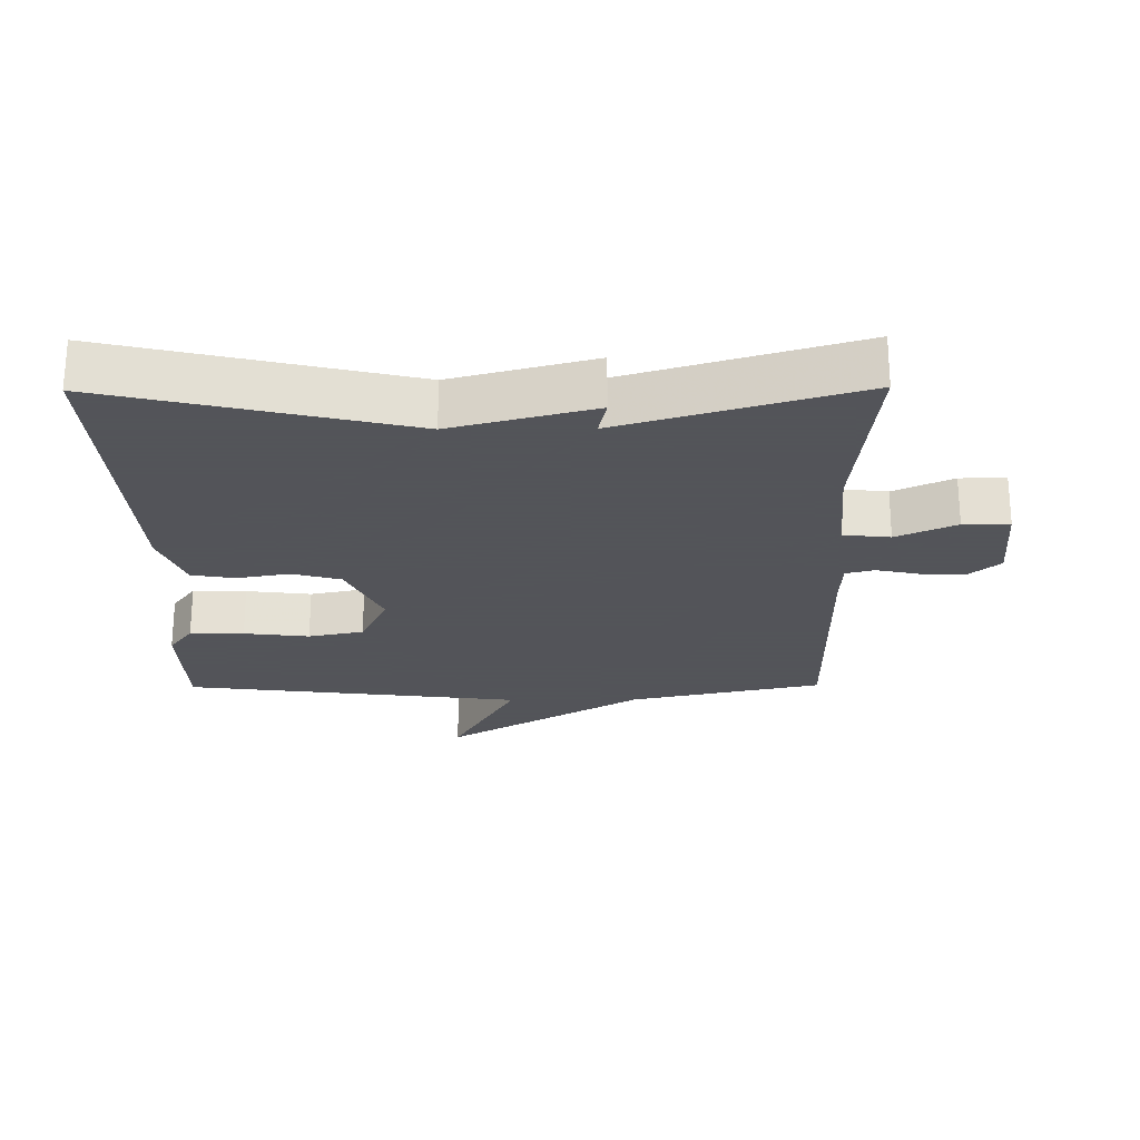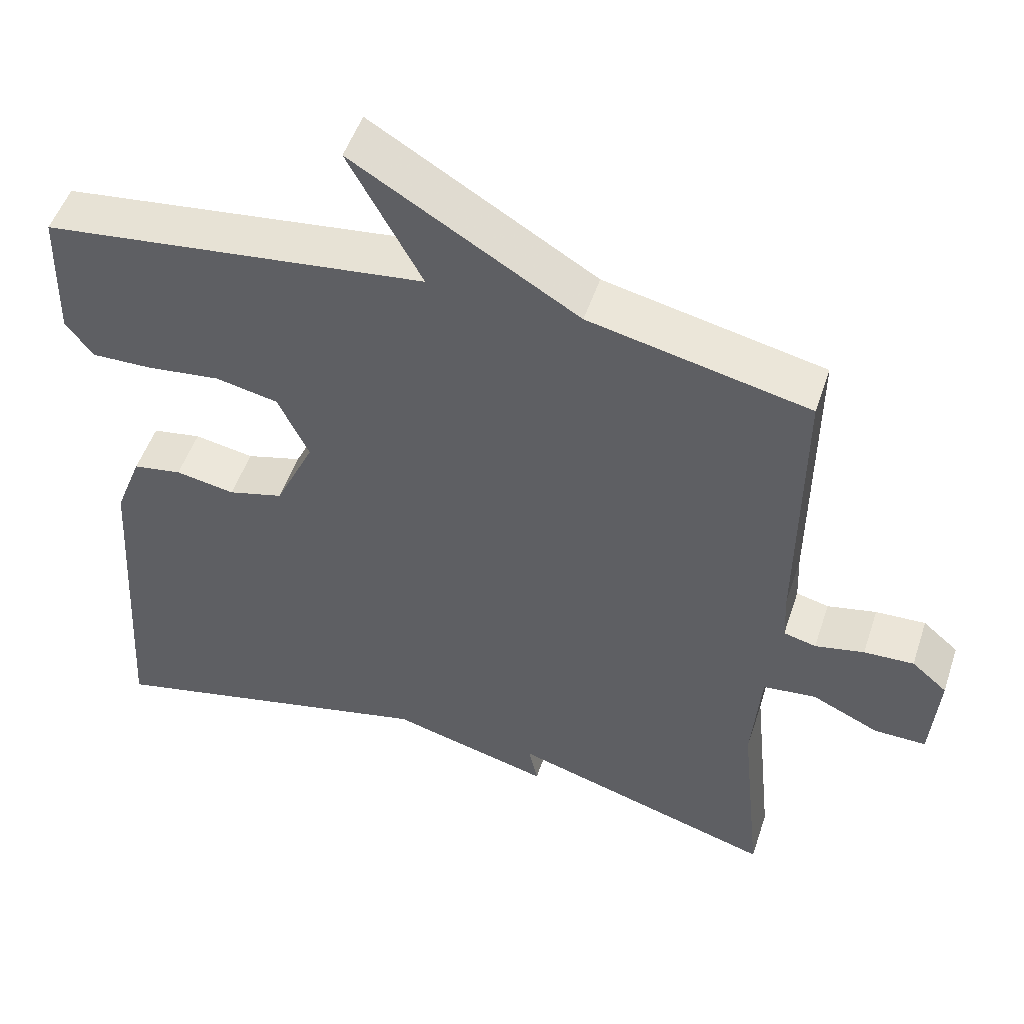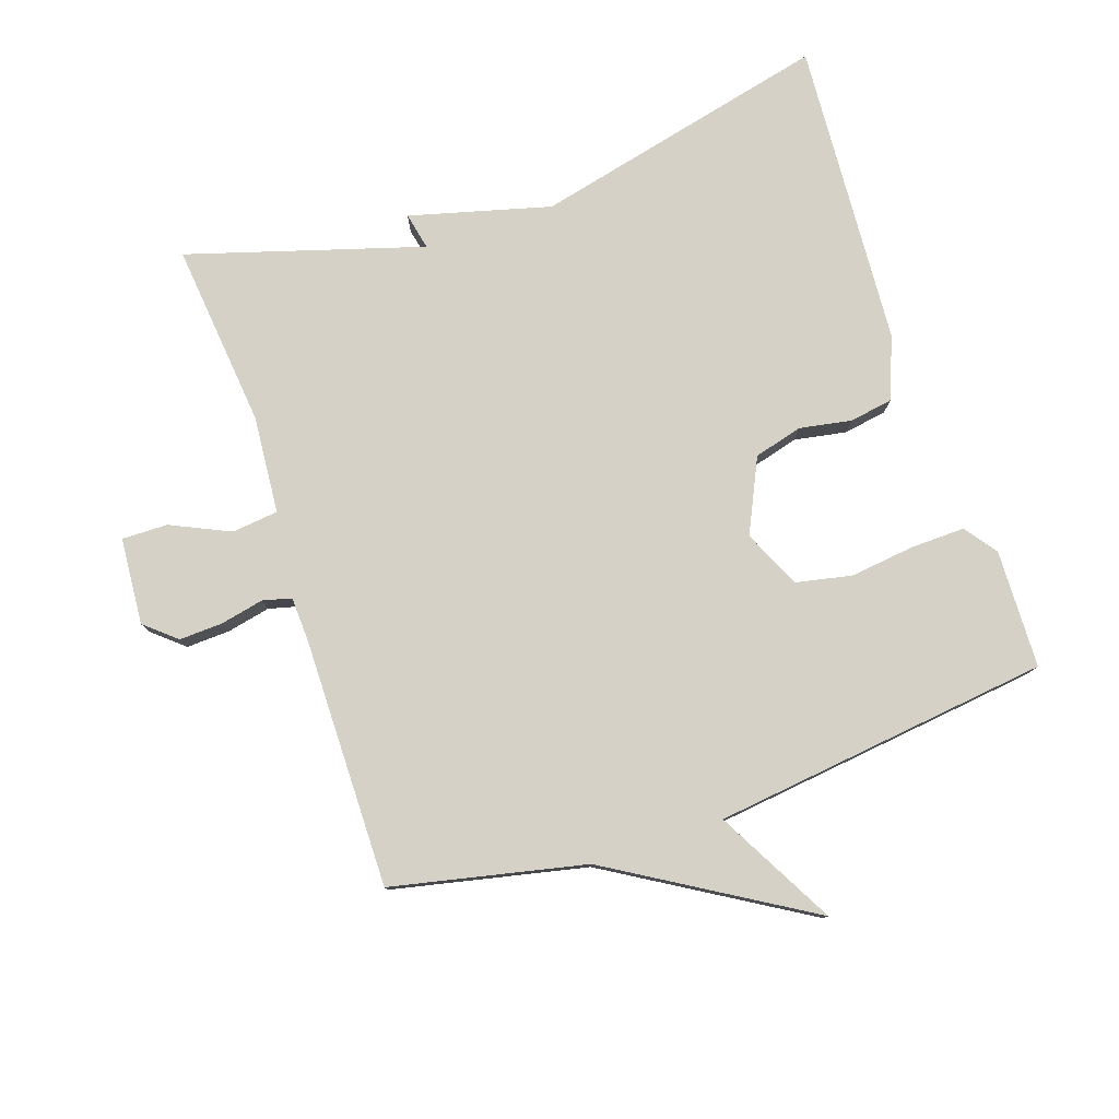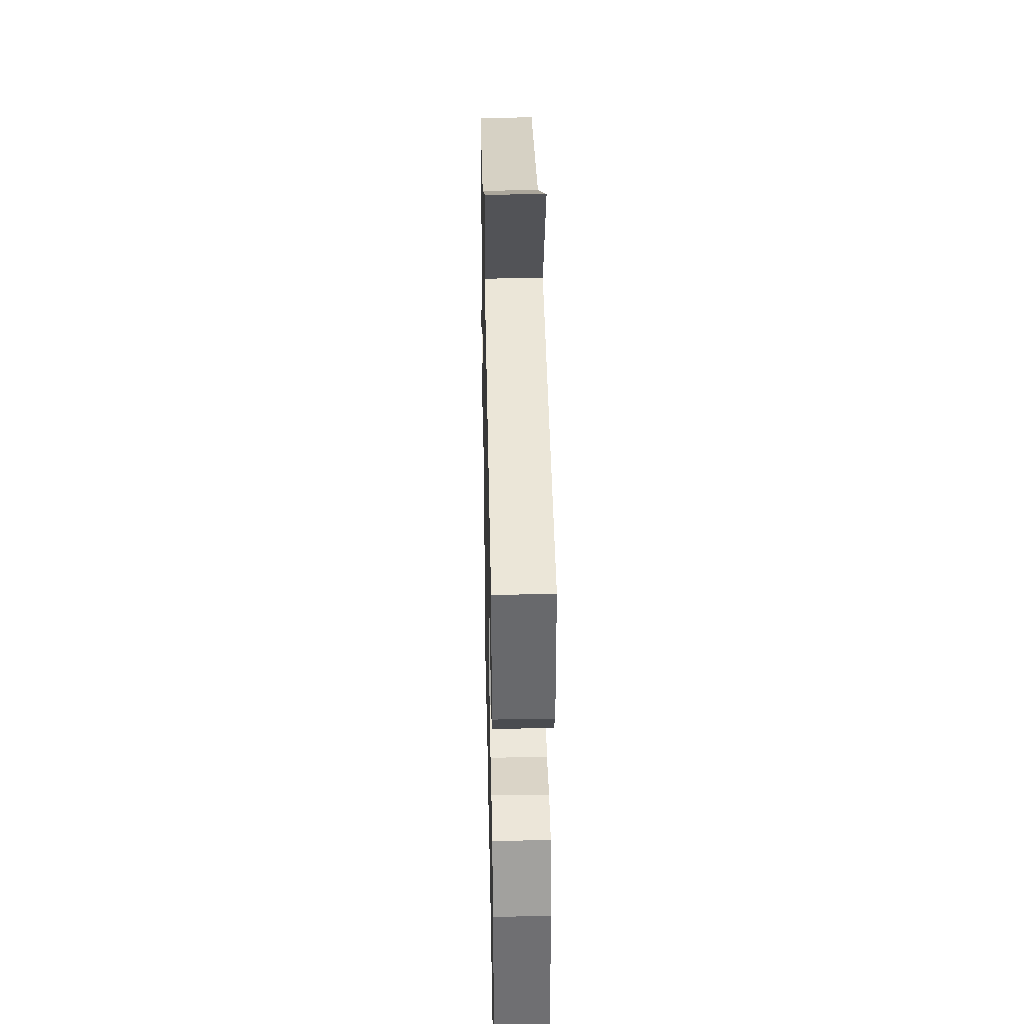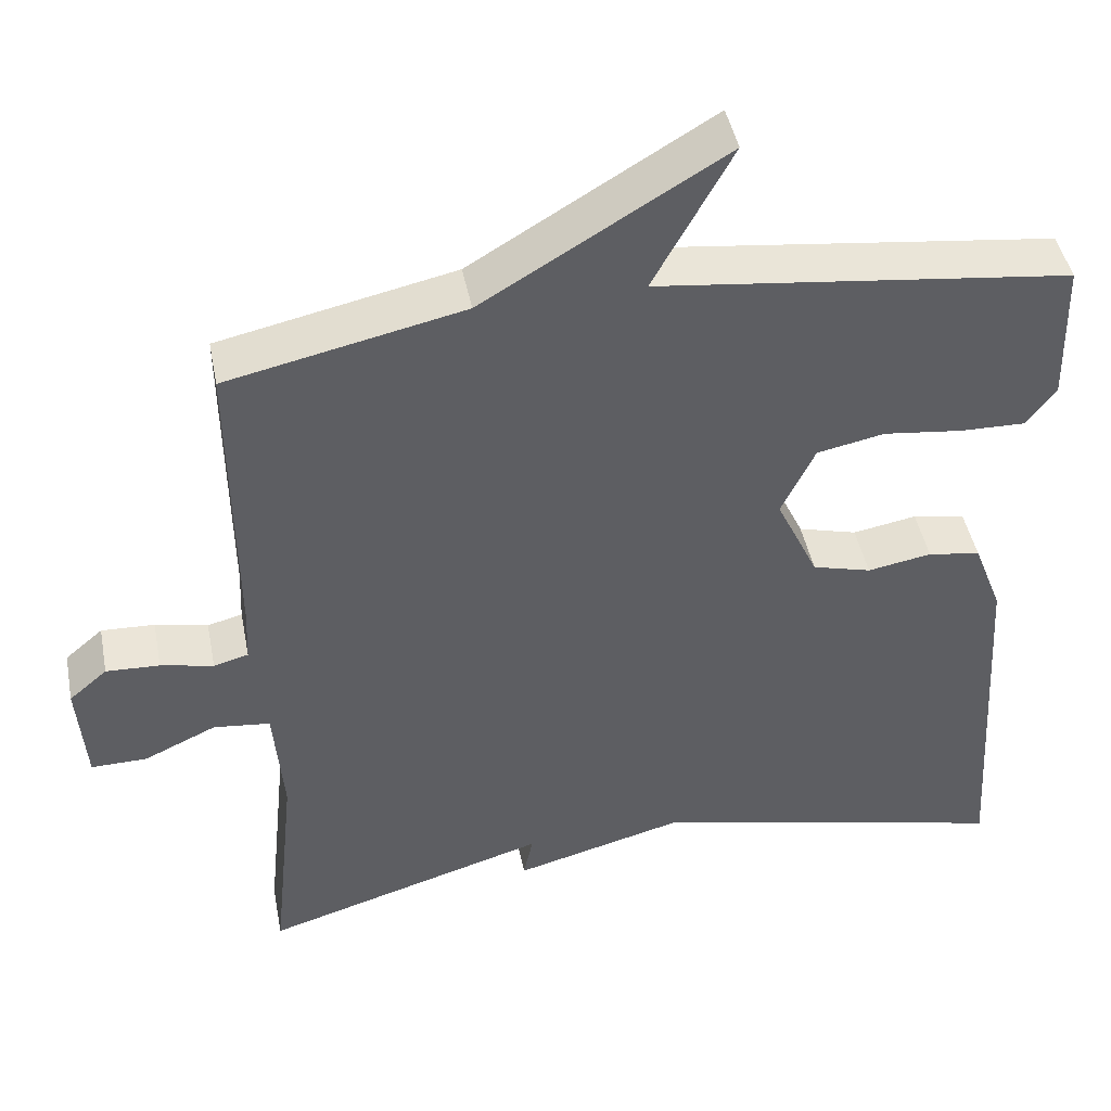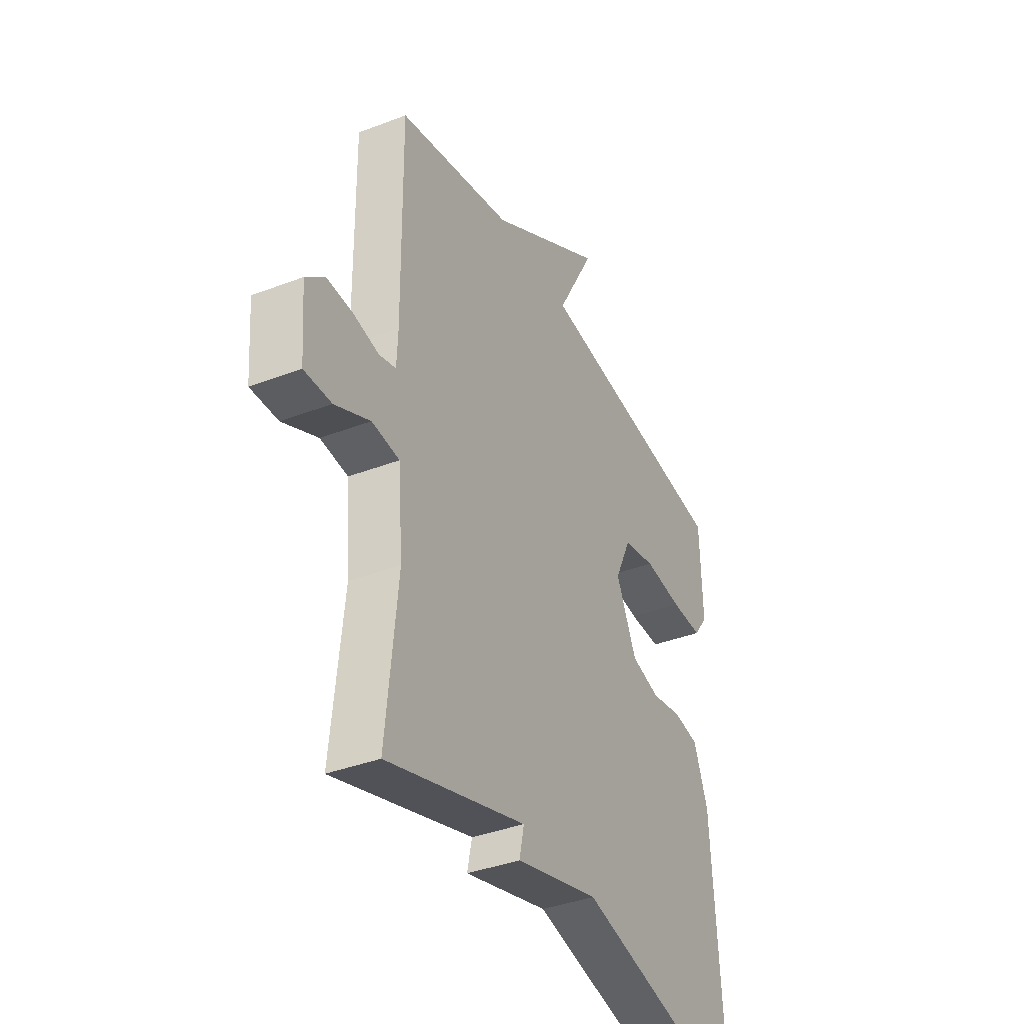
<metadata>
{"format":"obj","ext":"obj","renderer":"f3d","projection":"perspective","resolution":1024,"background":"white","views":[{"elev":-23.9,"azim":-179.5,"up":"+Y"},{"elev":50.7,"azim":-161.8,"up":"+Z"},{"elev":78.8,"azim":-18.6,"up":"+Y"},{"elev":39.0,"azim":88.8,"up":"+Z"},{"elev":45.0,"azim":-11.0,"up":"+Z"},{"elev":-37.7,"azim":-63.9,"up":"+Z"}]}
</metadata>
<code>
v 0.5 0.07 -0.5
v 0.053 0.07 -0.394
v -0.159 0.07 -0.45
v -0.147 0.07 -0.394
v -0.5 0.07 -0.5
v -0.471 0.07 -0.221
v -0.483 0.07 -0.074
v -0.553 0.07 -0.066
v -0.642 0.07 -0.107
v -0.711 0.07 -0.108
v -0.721 0.07 0.023
v -0.674 0.07 0.063
v -0.608 0.07 0.06
v -0.543 0.07 0.046
v -0.5 0.07 0.057
v -0.497 0.07 0.125
v -0.5 0.07 0.5
v -0.209 0.07 0.563
v 0.088 0.07 0.741
v -0.009 0.07 0.563
v 0.5 0.07 0.5
v 0.505 0.07 0.322
v 0.469 0.07 0.273
v 0.388 0.07 0.275
v 0.29 0.07 0.287
v 0.207 0.07 0.27
v 0.166 0.07 0.183
v 0.218 0.07 0.072
v 0.291 0.07 0.052
v 0.37 0.07 0.066
v 0.435 0.07 0.055
v 0.471 0.07 -0.039
v 0.5 0 -0.5
v 0.053 0 -0.394
v -0.159 0 -0.45
v -0.147 0 -0.394
v -0.5 0 -0.5
v -0.471 0 -0.221
v -0.483 0 -0.074
v -0.553 0 -0.066
v -0.642 0 -0.107
v -0.711 0 -0.108
v -0.721 0 0.023
v -0.674 0 0.063
v -0.608 0 0.06
v -0.543 0 0.046
v -0.5 0 0.057
v -0.497 0 0.125
v -0.5 0 0.5
v -0.209 0 0.563
v 0.088 0 0.741
v -0.009 0 0.563
v 0.5 0 0.5
v 0.505 0 0.322
v 0.469 0 0.273
v 0.388 0 0.275
v 0.29 0 0.287
v 0.207 0 0.27
v 0.166 0 0.183
v 0.218 0 0.072
v 0.291 0 0.052
v 0.37 0 0.066
v 0.435 0 0.055
v 0.471 0 -0.039
f 32 1 2
f 31 32 2
f 30 31 2
f 29 30 2
f 2 3 4
f 29 2 4
f 28 29 4
f 4 5 6
f 28 4 6
f 27 28 6
f 26 27 6 7
f 23 24 25
f 22 23 25
f 21 22 25
f 20 21 25
f 20 25 26
f 18 19 20
f 20 26 7
f 18 20 7
f 17 18 7
f 16 17 7
f 12 13 14
f 11 12 14
f 10 11 14
f 9 10 14
f 8 9 14
f 8 14 15
f 7 8 15
f 7 15 16
f 34 33 64
f 34 64 63
f 34 63 62
f 34 62 61
f 36 35 34
f 36 34 61
f 36 61 60
f 38 37 36
f 38 36 60
f 38 60 59
f 39 38 59 58
f 57 56 55
f 57 55 54
f 57 54 53
f 57 53 52
f 58 57 52
f 52 51 50
f 39 58 52
f 39 52 50
f 39 50 49
f 39 49 48
f 46 45 44
f 46 44 43
f 46 43 42
f 46 42 41
f 46 41 40
f 47 46 40
f 47 40 39
f 48 47 39
f 1 33 34 2
f 2 34 35 3
f 3 35 36 4
f 4 36 37 5
f 5 37 38 6
f 6 38 39 7
f 7 39 40 8
f 8 40 41 9
f 9 41 42 10
f 10 42 43 11
f 11 43 44 12
f 12 44 45 13
f 13 45 46 14
f 14 46 47 15
f 15 47 48 16
f 16 48 49 17
f 17 49 50 18
f 18 50 51 19
f 19 51 52 20
f 20 52 53 21
f 21 53 54 22
f 22 54 55 23
f 23 55 56 24
f 24 56 57 25
f 25 57 58 26
f 26 58 59 27
f 27 59 60 28
f 28 60 61 29
f 29 61 62 30
f 30 62 63 31
f 31 63 64 32
f 32 64 33 1

</code>
